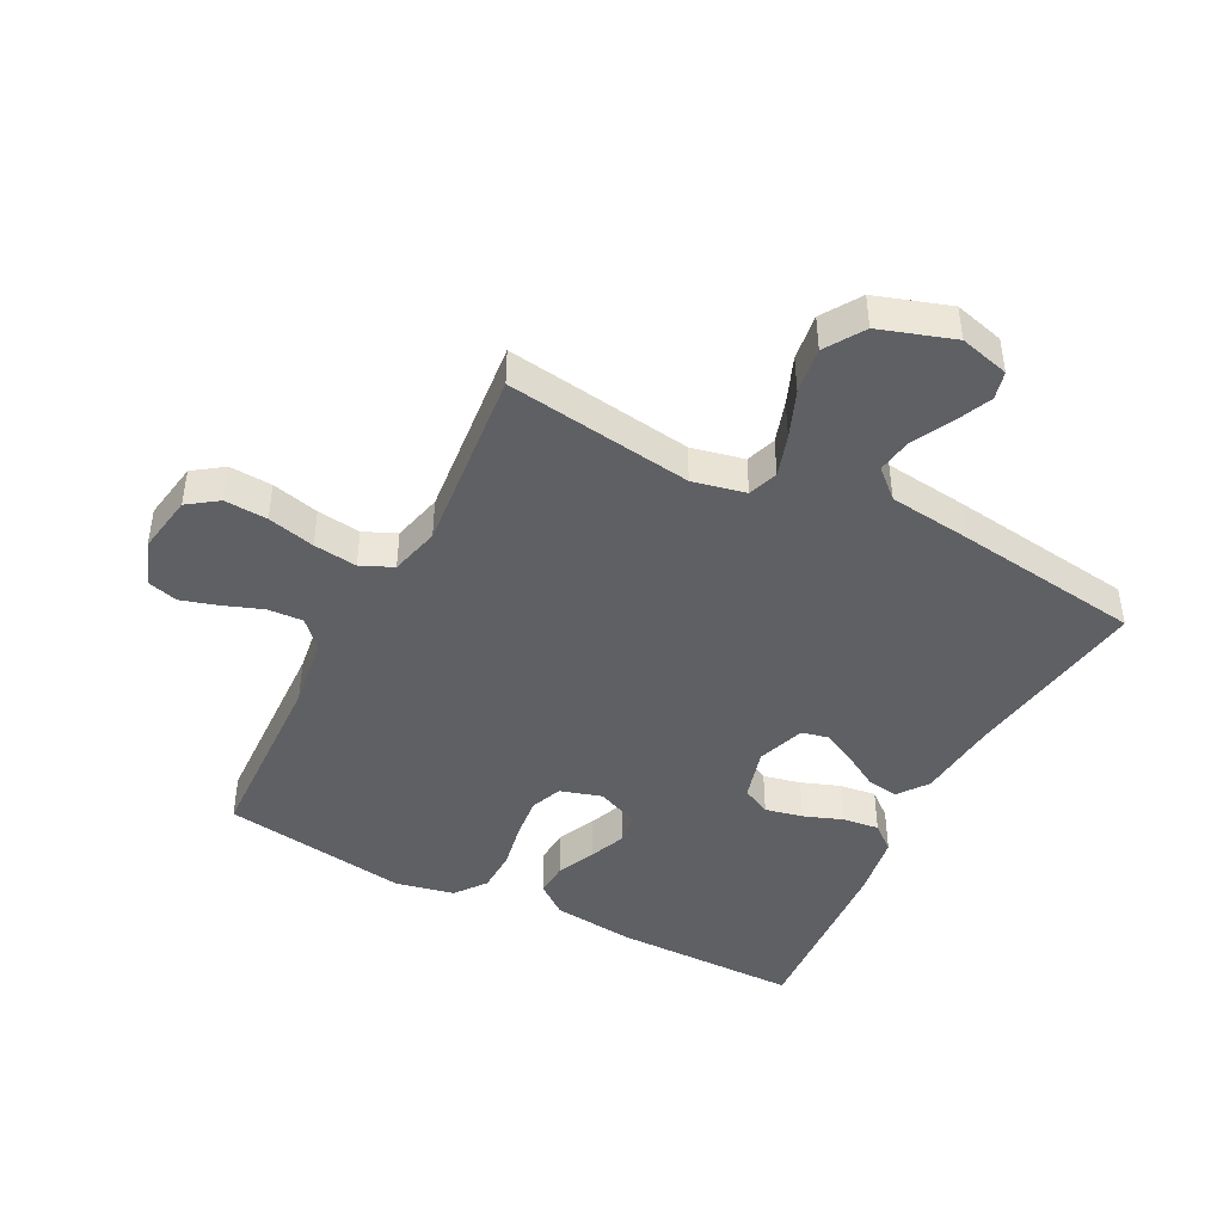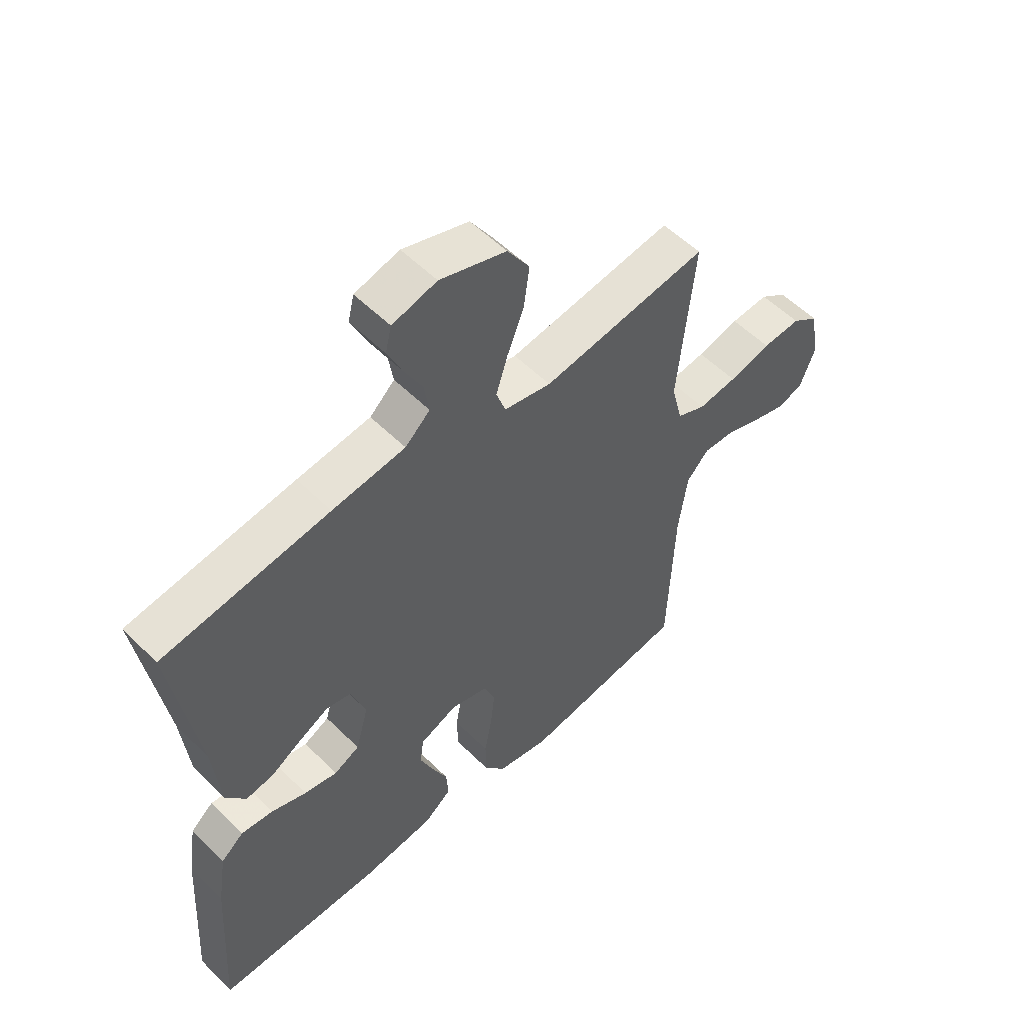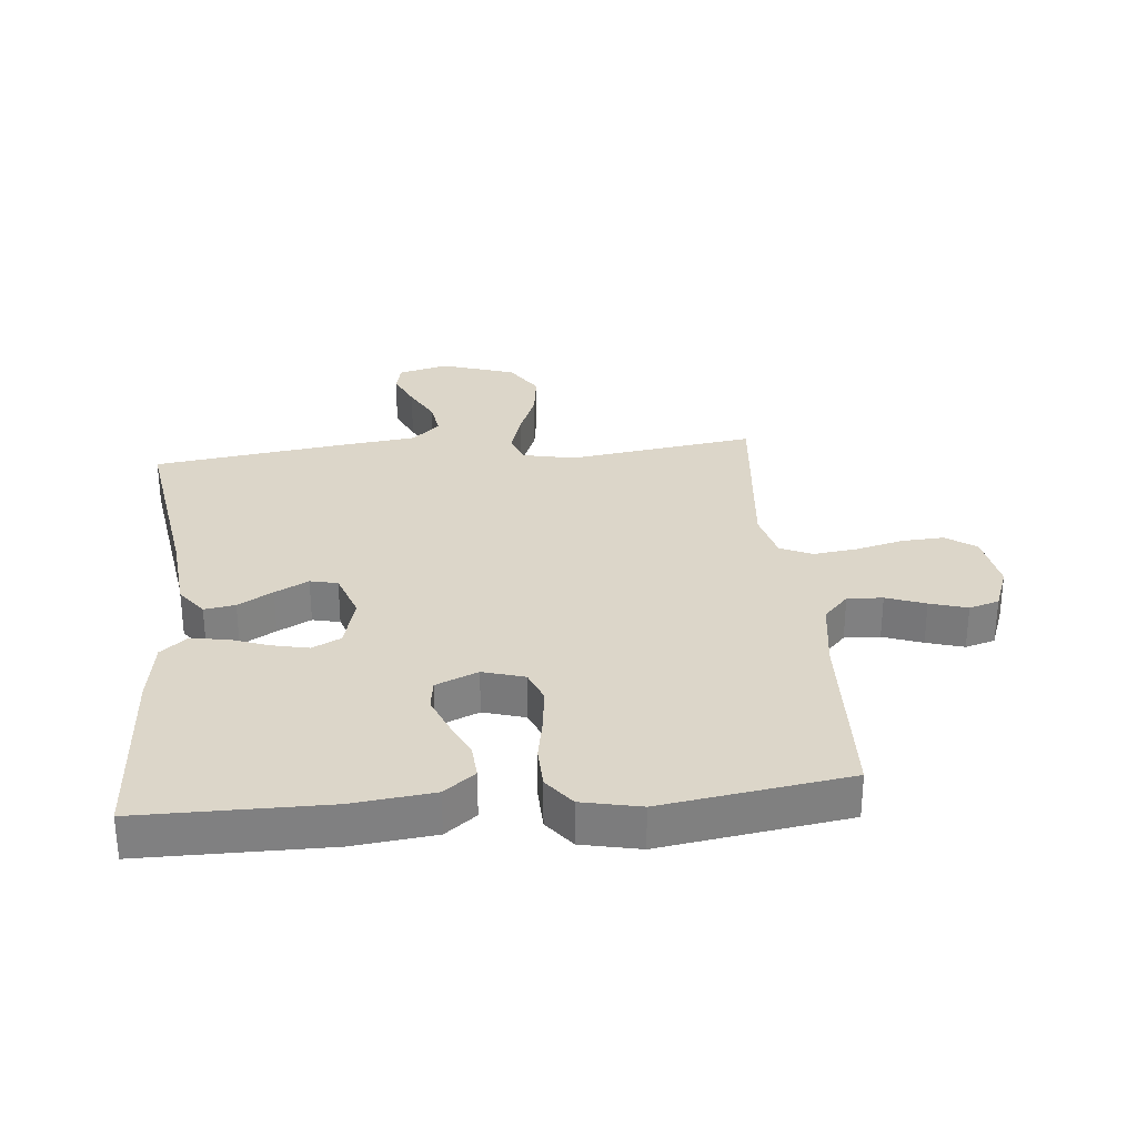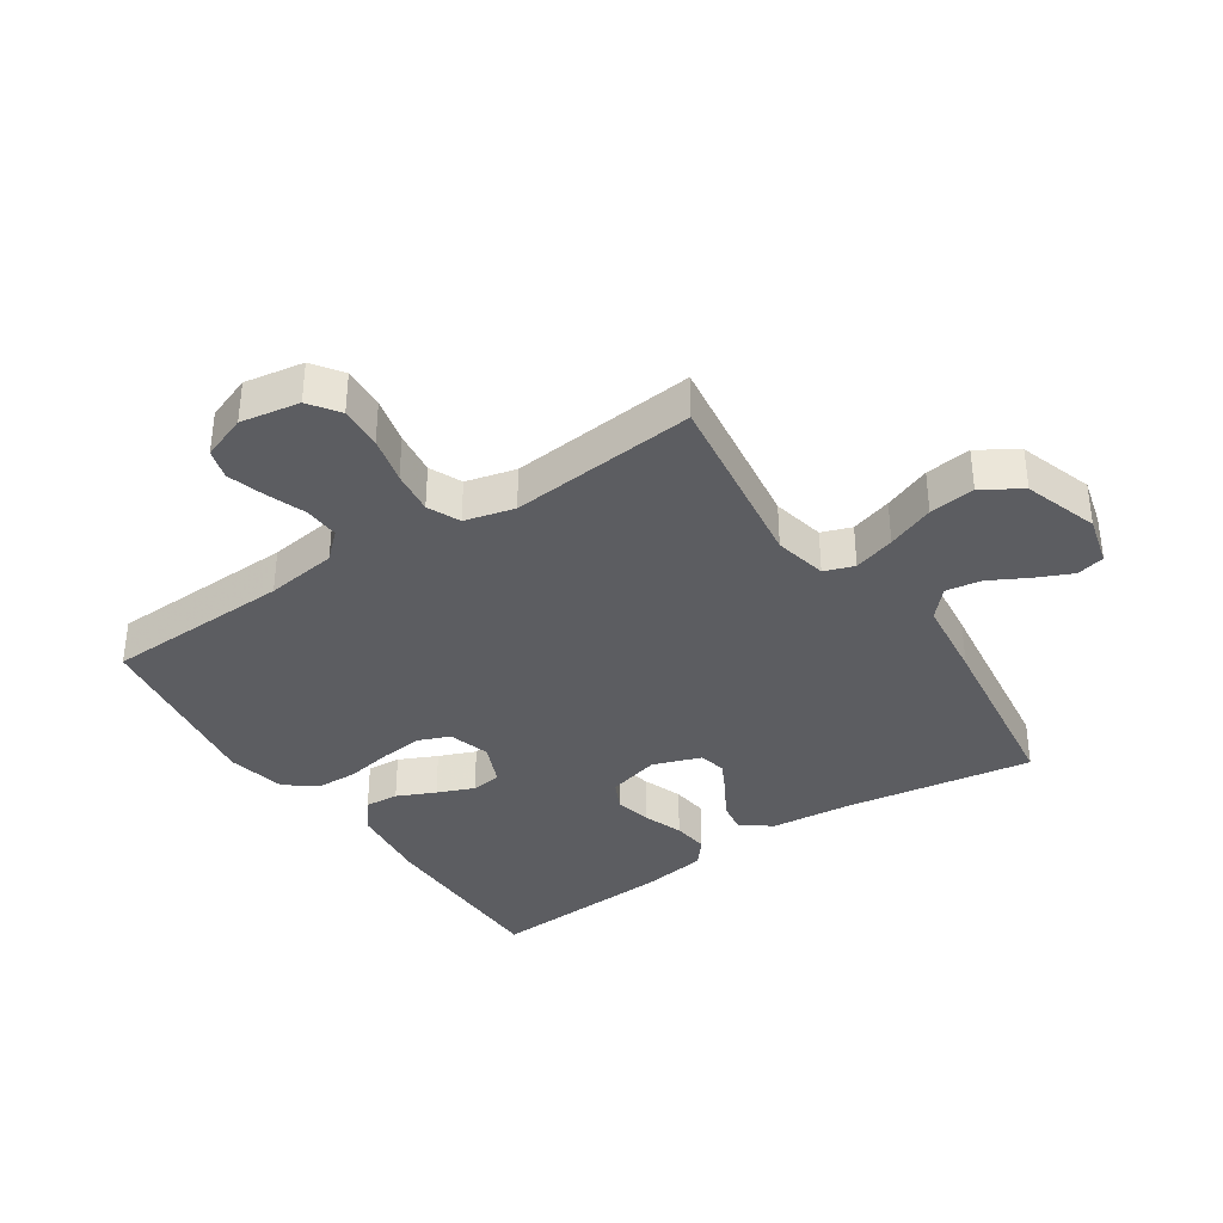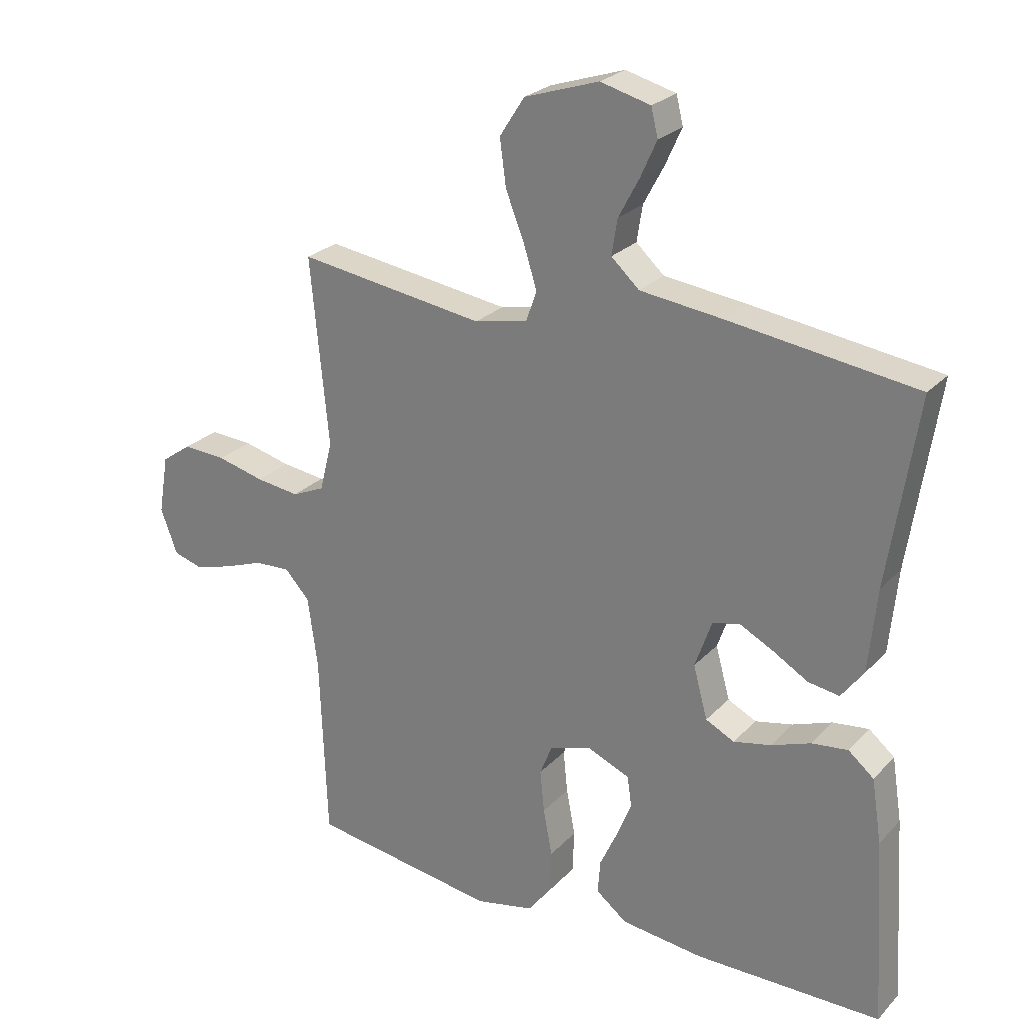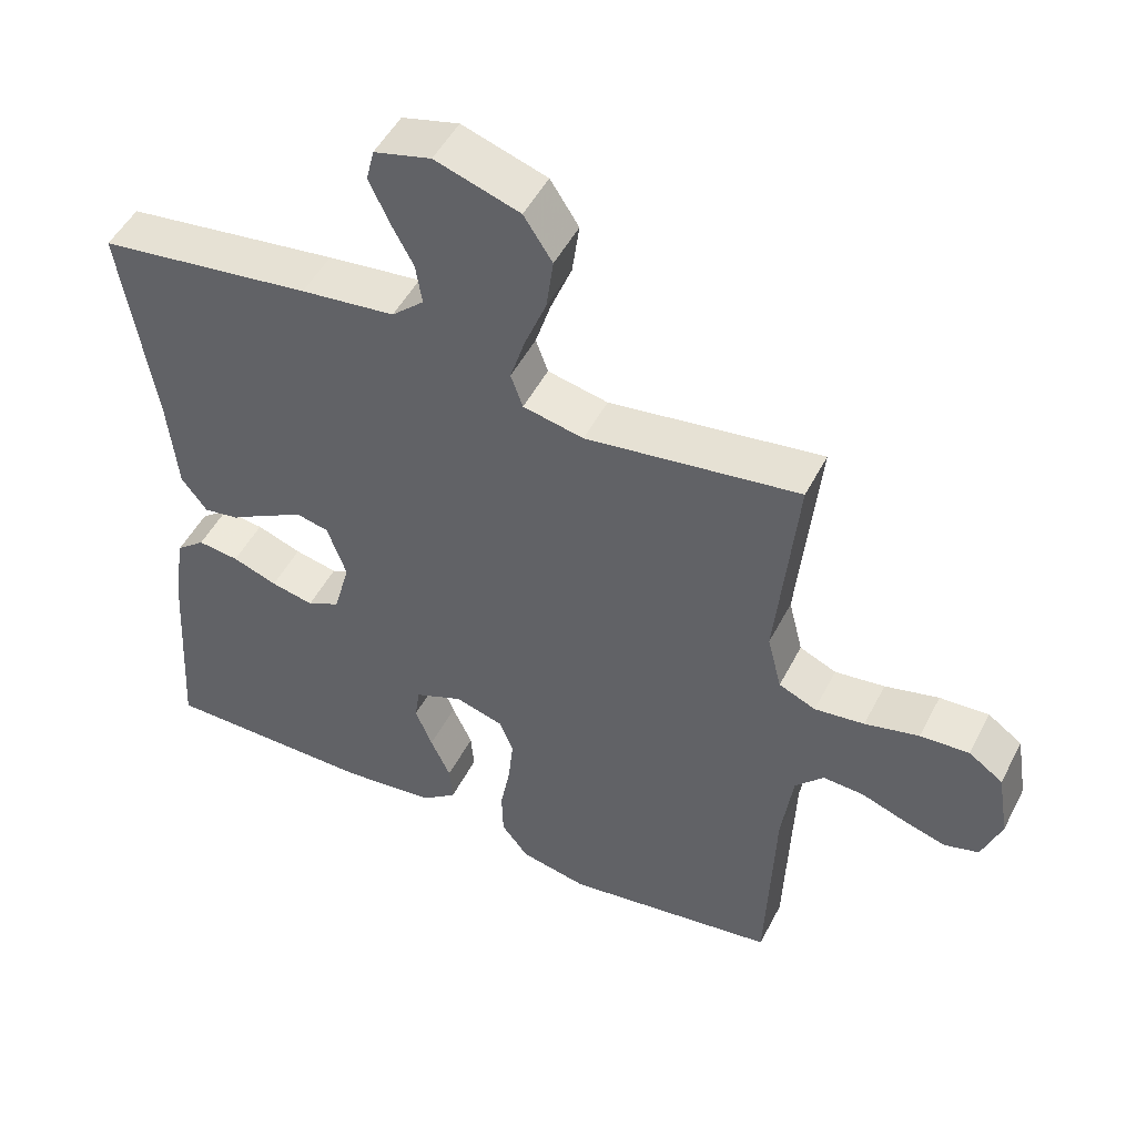
<metadata>
{"format":"obj","ext":"obj","renderer":"f3d","projection":"perspective","resolution":1024,"background":"white","views":[{"elev":-44.4,"azim":-27.2,"up":"+Y"},{"elev":54.8,"azim":136.2,"up":"+Z"},{"elev":30.2,"azim":174.6,"up":"+Y"},{"elev":-36.3,"azim":-56.2,"up":"+Y"},{"elev":25.2,"azim":32.2,"up":"+Z"},{"elev":49.6,"azim":-153.5,"up":"+Z"}]}
</metadata>
<code>
v -0.5 0.07 0.5
v -0.2 0.07 0.457
v -0.115 0.07 0.475
v -0.098 0.07 0.523
v -0.119 0.07 0.59
v -0.149 0.07 0.666
v -0.159 0.07 0.74
v -0.119 0.07 0.802
v 0 0.07 0.841
v 0.08 0.07 0.82
v 0.091 0.07 0.775
v 0.065 0.07 0.717
v 0.032 0.07 0.655
v 0.023 0.07 0.598
v 0.068 0.07 0.557
v 0.2 0.07 0.541
v 0.5 0.07 0.5
v 0.454 0.07 0.2
v 0.441 0.07 0.066
v 0.405 0.07 0.018
v 0.355 0.07 0.026
v 0.299 0.07 0.059
v 0.245 0.07 0.087
v 0.201 0.07 0.077
v 0.174 0.07 0
v 0.197 0.07 -0.084
v 0.243 0.07 -0.107
v 0.303 0.07 -0.094
v 0.366 0.07 -0.071
v 0.424 0.07 -0.064
v 0.465 0.07 -0.098
v 0.481 0.07 -0.2
v 0.5 0.07 -0.5
v 0.2 0.07 -0.501
v 0.069 0.07 -0.486
v 0.019 0.07 -0.447
v 0.023 0.07 -0.393
v 0.051 0.07 -0.332
v 0.075 0.07 -0.273
v 0.068 0.07 -0.224
v 0 0.07 -0.195
v -0.067 0.07 -0.215
v -0.087 0.07 -0.265
v -0.08 0.07 -0.333
v -0.066 0.07 -0.408
v -0.068 0.07 -0.476
v -0.106 0.07 -0.525
v -0.2 0.07 -0.545
v -0.5 0.07 -0.5
v -0.511 0.07 -0.2
v -0.527 0.07 -0.085
v -0.567 0.07 -0.042
v -0.624 0.07 -0.045
v -0.687 0.07 -0.068
v -0.747 0.07 -0.086
v -0.795 0.07 -0.072
v -0.822 0.07 0
v -0.806 0.07 0.095
v -0.758 0.07 0.129
v -0.689 0.07 0.125
v -0.613 0.07 0.106
v -0.543 0.07 0.097
v -0.491 0.07 0.12
v -0.471 0.07 0.2
v -0.5 0 0.5
v -0.2 0 0.457
v -0.115 0 0.475
v -0.098 0 0.523
v -0.119 0 0.59
v -0.149 0 0.666
v -0.159 0 0.74
v -0.119 0 0.802
v 0 0 0.841
v 0.08 0 0.82
v 0.091 0 0.775
v 0.065 0 0.717
v 0.032 0 0.655
v 0.023 0 0.598
v 0.068 0 0.557
v 0.2 0 0.541
v 0.5 0 0.5
v 0.454 0 0.2
v 0.441 0 0.066
v 0.405 0 0.018
v 0.355 0 0.026
v 0.299 0 0.059
v 0.245 0 0.087
v 0.201 0 0.077
v 0.174 0 0
v 0.197 0 -0.084
v 0.243 0 -0.107
v 0.303 0 -0.094
v 0.366 0 -0.071
v 0.424 0 -0.064
v 0.465 0 -0.098
v 0.481 0 -0.2
v 0.5 0 -0.5
v 0.2 0 -0.501
v 0.069 0 -0.486
v 0.019 0 -0.447
v 0.023 0 -0.393
v 0.051 0 -0.332
v 0.075 0 -0.273
v 0.068 0 -0.224
v 0 0 -0.195
v -0.067 0 -0.215
v -0.087 0 -0.265
v -0.08 0 -0.333
v -0.066 0 -0.408
v -0.068 0 -0.476
v -0.106 0 -0.525
v -0.2 0 -0.545
v -0.5 0 -0.5
v -0.511 0 -0.2
v -0.527 0 -0.085
v -0.567 0 -0.042
v -0.624 0 -0.045
v -0.687 0 -0.068
v -0.747 0 -0.086
v -0.795 0 -0.072
v -0.822 0 0
v -0.806 0 0.095
v -0.758 0 0.129
v -0.689 0 0.125
v -0.613 0 0.106
v -0.543 0 0.097
v -0.491 0 0.12
v -0.471 0 0.2
f 58 59 60 61
f 58 61 62
f 57 58 62
f 56 57 62
f 53 54 55 56
f 53 56 62 63
f 47 48 49 50
f 47 50 51
f 44 45 46 47
f 43 44 47 51
f 42 43 51 52
f 35 36 37 38
f 35 38 39
f 34 35 39
f 33 34 39 40
f 31 32 33 40
f 28 29 30 31
f 27 28 31 40
f 19 20 21 22
f 18 19 22 23
f 15 16 17 18
f 14 15 18 23
f 10 11 12 13
f 8 9 10 13
f 8 13 14
f 5 6 7 8
f 4 5 8 14
f 3 4 14 23
f 64 1 2
f 63 64 2 3
f 52 53 63 3
f 41 42 52 3
f 26 27 40 41
f 25 26 41 3
f 3 23 24
f 3 24 25
f 125 124 123 122
f 126 125 122
f 126 122 121
f 126 121 120
f 120 119 118 117
f 127 126 120 117
f 114 113 112 111
f 115 114 111
f 111 110 109 108
f 115 111 108 107
f 116 115 107 106
f 102 101 100 99
f 103 102 99
f 103 99 98
f 104 103 98 97
f 104 97 96 95
f 95 94 93 92
f 104 95 92 91
f 86 85 84 83
f 87 86 83 82
f 82 81 80 79
f 87 82 79 78
f 77 76 75 74
f 77 74 73 72
f 78 77 72
f 72 71 70 69
f 78 72 69 68
f 87 78 68 67
f 66 65 128
f 67 66 128 127
f 67 127 117 116
f 67 116 106 105
f 105 104 91 90
f 67 105 90 89
f 88 87 67
f 89 88 67
f 1 65 66 2
f 2 66 67 3
f 3 67 68 4
f 4 68 69 5
f 5 69 70 6
f 6 70 71 7
f 7 71 72 8
f 8 72 73 9
f 9 73 74 10
f 10 74 75 11
f 11 75 76 12
f 12 76 77 13
f 13 77 78 14
f 14 78 79 15
f 15 79 80 16
f 16 80 81 17
f 17 81 82 18
f 18 82 83 19
f 19 83 84 20
f 20 84 85 21
f 21 85 86 22
f 22 86 87 23
f 23 87 88 24
f 24 88 89 25
f 25 89 90 26
f 26 90 91 27
f 27 91 92 28
f 28 92 93 29
f 29 93 94 30
f 30 94 95 31
f 31 95 96 32
f 32 96 97 33
f 33 97 98 34
f 34 98 99 35
f 35 99 100 36
f 36 100 101 37
f 37 101 102 38
f 38 102 103 39
f 39 103 104 40
f 40 104 105 41
f 41 105 106 42
f 42 106 107 43
f 43 107 108 44
f 44 108 109 45
f 45 109 110 46
f 46 110 111 47
f 47 111 112 48
f 48 112 113 49
f 49 113 114 50
f 50 114 115 51
f 51 115 116 52
f 52 116 117 53
f 53 117 118 54
f 54 118 119 55
f 55 119 120 56
f 56 120 121 57
f 57 121 122 58
f 58 122 123 59
f 59 123 124 60
f 60 124 125 61
f 61 125 126 62
f 62 126 127 63
f 63 127 128 64
f 64 128 65 1

</code>
